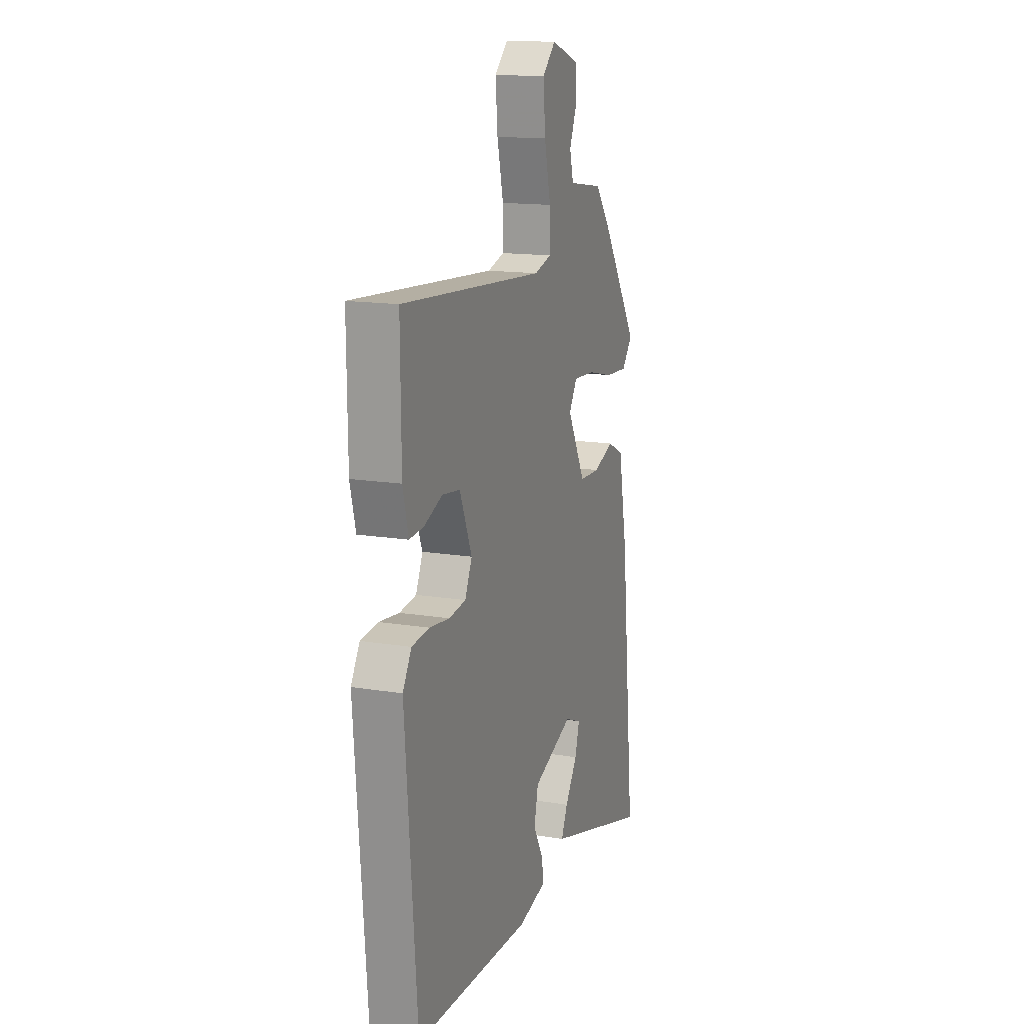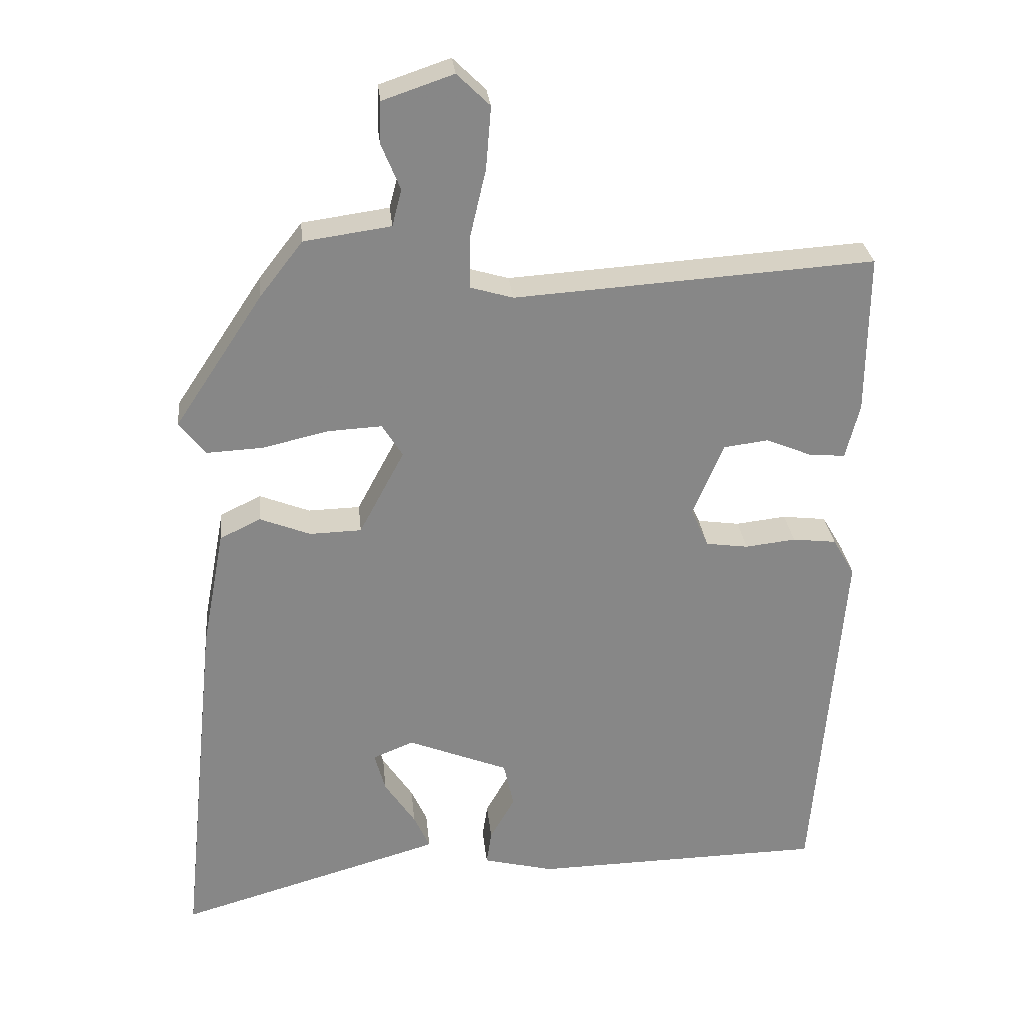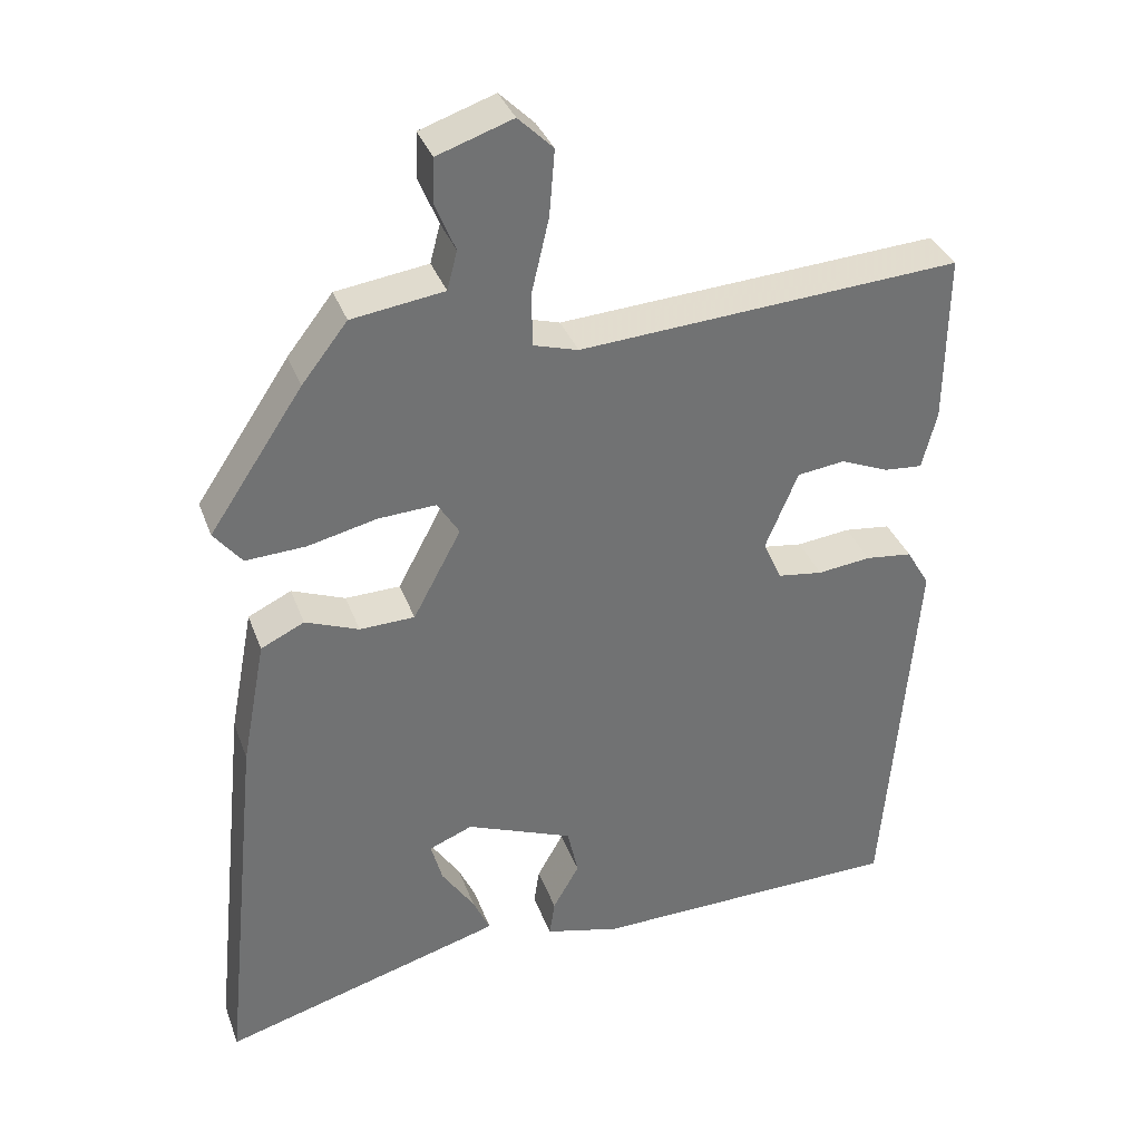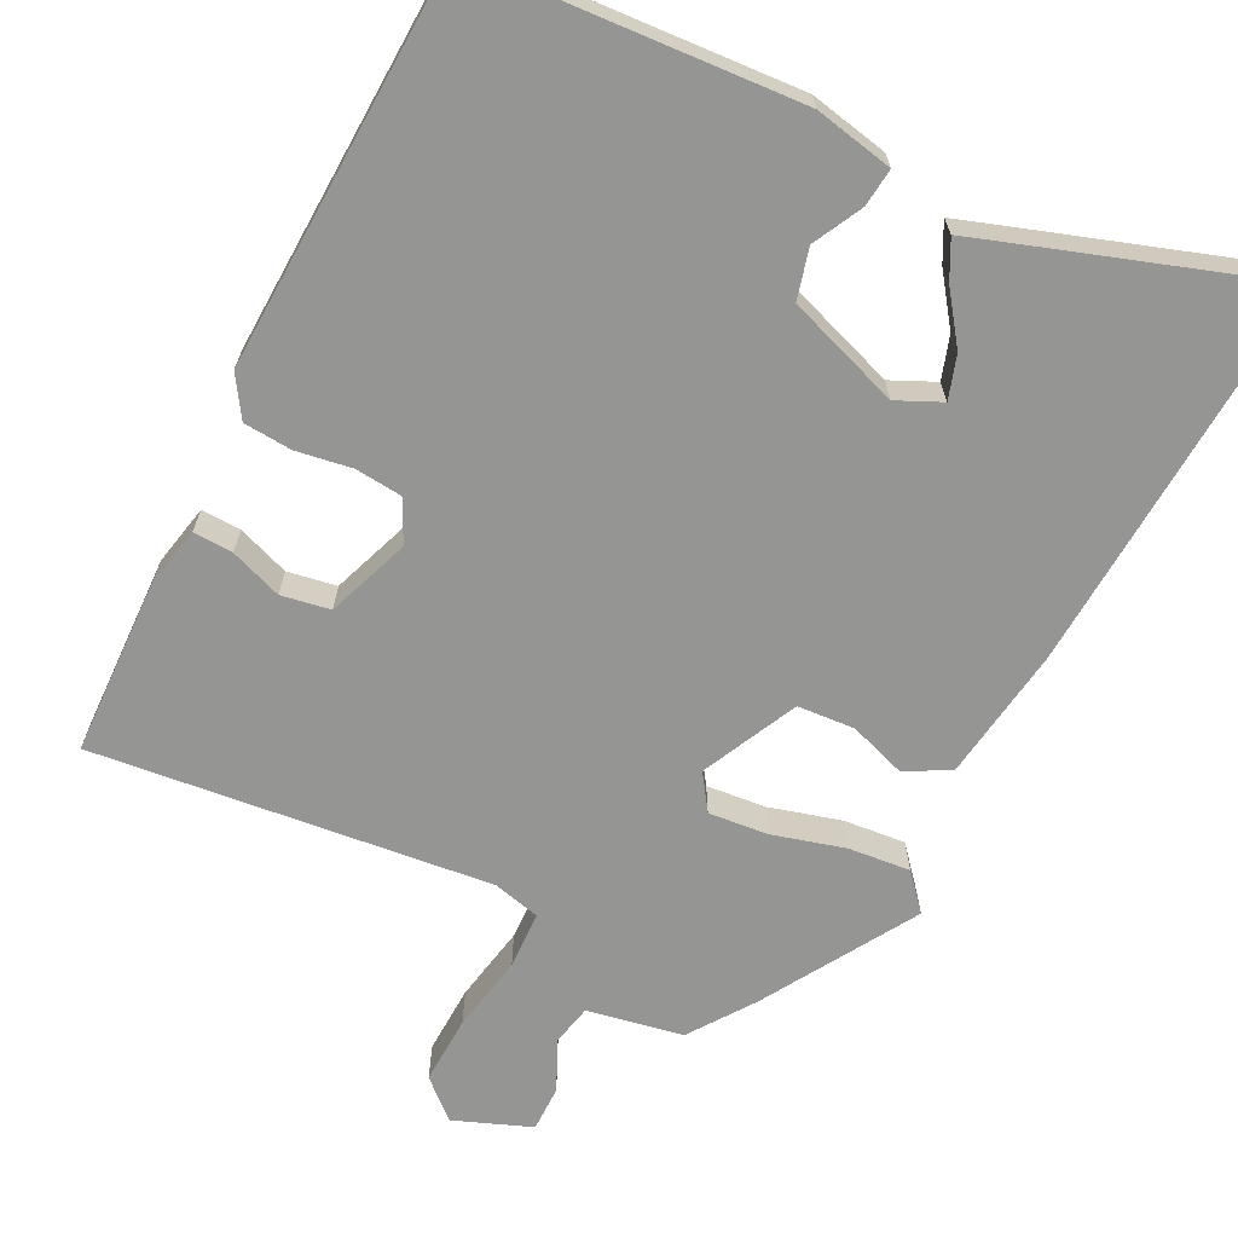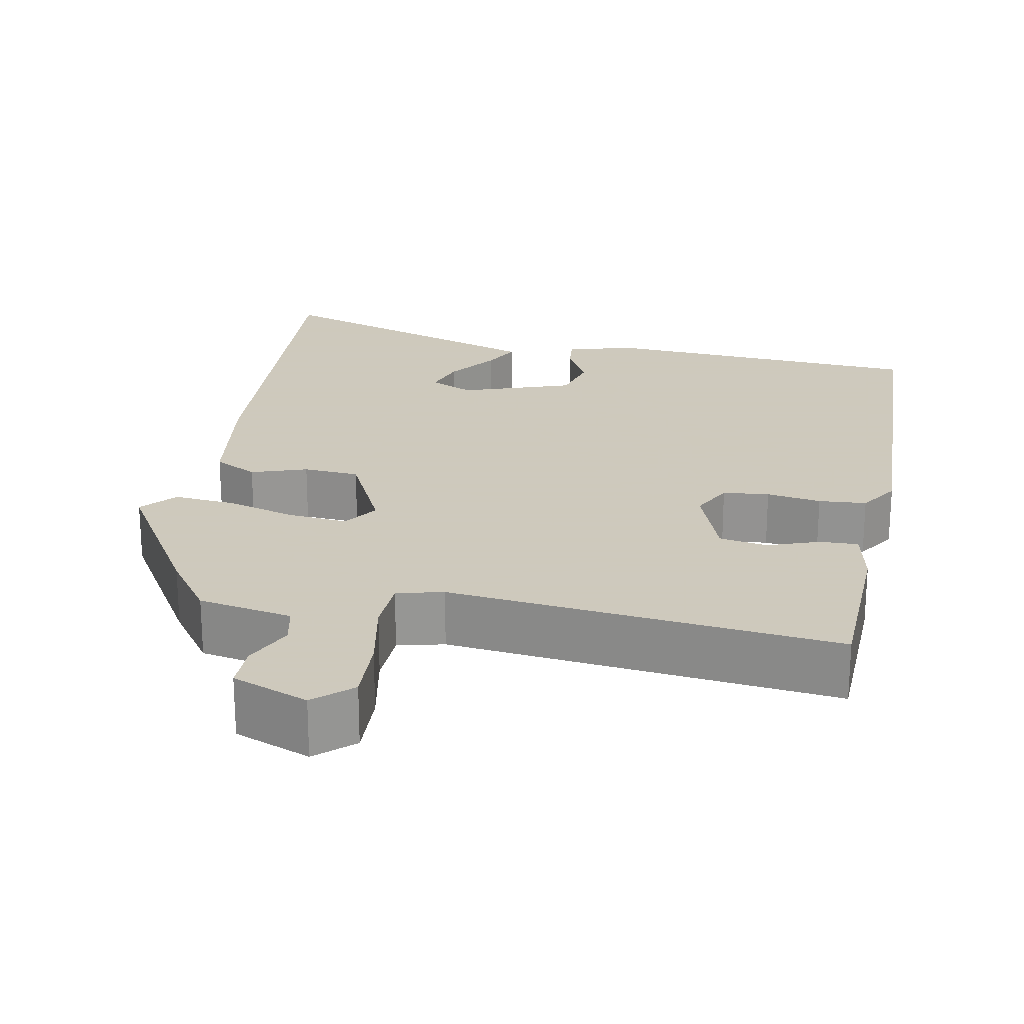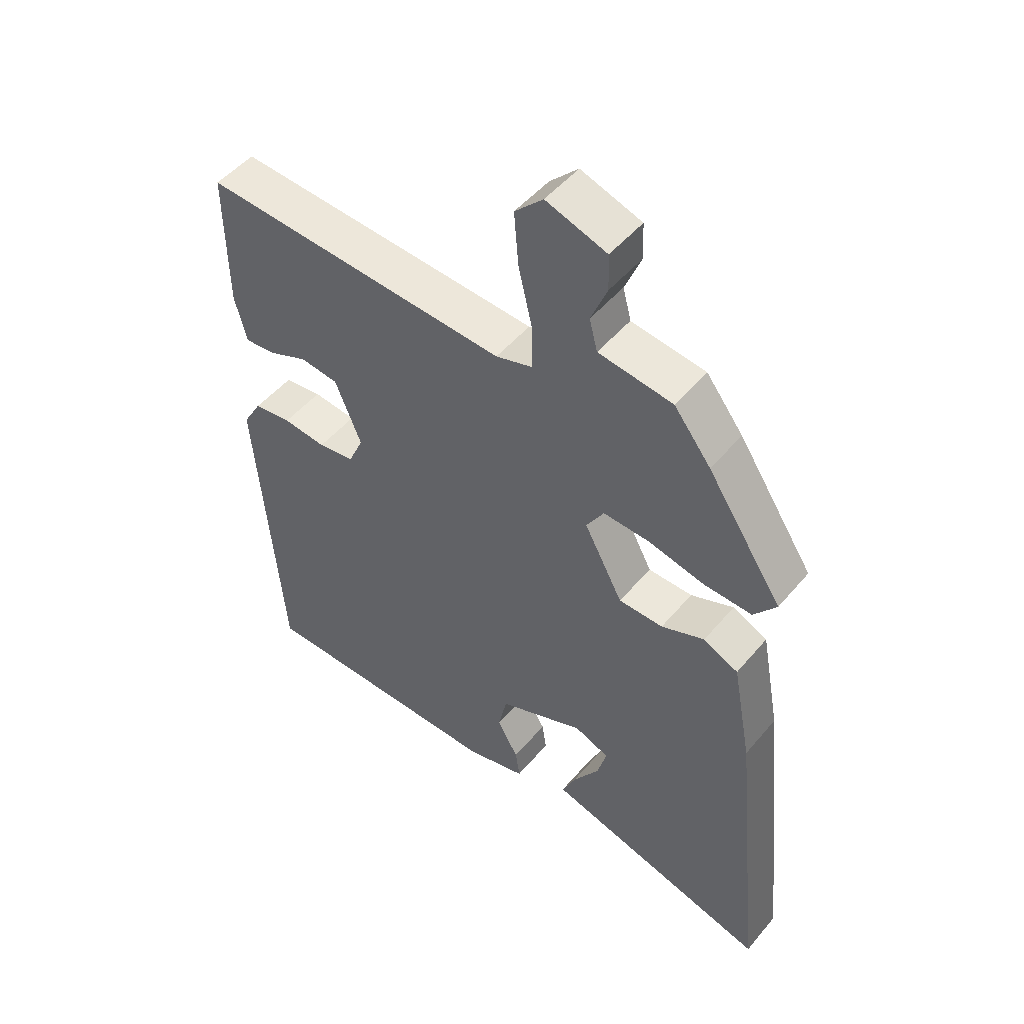
<metadata>
{"format":"obj","ext":"obj","renderer":"f3d","projection":"perspective","resolution":1024,"background":"white","views":[{"elev":14.7,"azim":109.8,"up":"+Z"},{"elev":28.1,"azim":-5.7,"up":"+Z"},{"elev":35.1,"azim":-18.7,"up":"+Z"},{"elev":-67.3,"azim":155.7,"up":"+Y"},{"elev":22.6,"azim":13.3,"up":"+Y"},{"elev":49.4,"azim":-141.8,"up":"+Z"}]}
</metadata>
<code>
v 0.428 0.07 -0.491
v 0.027 0.07 -0.5
v -0.07 0.07 -0.476
v -0.063 0.07 -0.429
v -0.029 0.07 -0.369
v -0.043 0.07 -0.306
v -0.181 0.07 -0.251
v -0.237 0.07 -0.274
v -0.222 0.07 -0.328
v -0.18 0.07 -0.391
v -0.158 0.07 -0.439
v -0.202 0.07 -0.452
v -0.523 0.07 -0.545
v -0.472 0.07 -0.054
v -0.441 0.07 0.11
v -0.385 0.07 0.137
v -0.316 0.07 0.11
v -0.245 0.07 0.112
v -0.183 0.07 0.228
v -0.211 0.07 0.273
v -0.285 0.07 0.269
v -0.375 0.07 0.248
v -0.452 0.07 0.244
v -0.488 0.07 0.289
v -0.367 0.07 0.471
v -0.308 0.07 0.547
v -0.189 0.07 0.564
v -0.176 0.07 0.614
v -0.202 0.07 0.677
v -0.2 0.07 0.734
v -0.103 0.07 0.767
v -0.058 0.07 0.723
v -0.065 0.07 0.638
v -0.087 0.07 0.544
v -0.087 0.07 0.473
v -0.029 0.07 0.456
v 0.463 0.07 0.489
v 0.461 0.07 0.27
v 0.442 0.07 0.195
v 0.393 0.07 0.199
v 0.33 0.07 0.225
v 0.269 0.07 0.217
v 0.227 0.07 0.116
v 0.251 0.07 0.063
v 0.309 0.07 0.055
v 0.378 0.07 0.063
v 0.438 0.07 0.056
v 0.468 0.07 0.005
v 0.428 0 -0.491
v 0.027 0 -0.5
v -0.07 0 -0.476
v -0.063 0 -0.429
v -0.029 0 -0.369
v -0.043 0 -0.306
v -0.181 0 -0.251
v -0.237 0 -0.274
v -0.222 0 -0.328
v -0.18 0 -0.391
v -0.158 0 -0.439
v -0.202 0 -0.452
v -0.523 0 -0.545
v -0.472 0 -0.054
v -0.441 0 0.11
v -0.385 0 0.137
v -0.316 0 0.11
v -0.245 0 0.112
v -0.183 0 0.228
v -0.211 0 0.273
v -0.285 0 0.269
v -0.375 0 0.248
v -0.452 0 0.244
v -0.488 0 0.289
v -0.367 0 0.471
v -0.308 0 0.547
v -0.189 0 0.564
v -0.176 0 0.614
v -0.202 0 0.677
v -0.2 0 0.734
v -0.103 0 0.767
v -0.058 0 0.723
v -0.065 0 0.638
v -0.087 0 0.544
v -0.087 0 0.473
v -0.029 0 0.456
v 0.463 0 0.489
v 0.461 0 0.27
v 0.442 0 0.195
v 0.393 0 0.199
v 0.33 0 0.225
v 0.269 0 0.217
v 0.227 0 0.116
v 0.251 0 0.063
v 0.309 0 0.055
v 0.378 0 0.063
v 0.438 0 0.056
v 0.468 0 0.005
f 3 4 5
f 2 3 5
f 1 2 5
f 48 1 5
f 47 48 5
f 46 47 5
f 45 46 5
f 44 45 5 6
f 43 44 6 7
f 42 43 7 8
f 39 40 41
f 38 39 41
f 37 38 41
f 36 37 41
f 35 36 41 42
f 32 33 34
f 31 32 34
f 30 31 34
f 29 30 34
f 28 29 34
f 27 28 34 35
f 26 27 35
f 25 26 35
f 24 25 35
f 23 24 35
f 22 23 35
f 21 22 35
f 20 21 35
f 19 20 35 42
f 15 16 17
f 14 15 17
f 13 14 17
f 12 13 17
f 9 10 11 12
f 8 9 12
f 8 12 17
f 18 19 42 8
f 8 17 18
f 53 52 51
f 53 51 50
f 53 50 49
f 53 49 96
f 53 96 95
f 53 95 94
f 53 94 93
f 54 53 93 92
f 55 54 92 91
f 56 55 91 90
f 89 88 87
f 89 87 86
f 89 86 85
f 89 85 84
f 90 89 84 83
f 82 81 80
f 82 80 79
f 82 79 78
f 82 78 77
f 82 77 76
f 83 82 76 75
f 83 75 74
f 83 74 73
f 83 73 72
f 83 72 71
f 83 71 70
f 83 70 69
f 83 69 68
f 90 83 68 67
f 65 64 63
f 65 63 62
f 65 62 61
f 65 61 60
f 60 59 58 57
f 60 57 56
f 65 60 56
f 56 90 67 66
f 66 65 56
f 1 49 50 2
f 2 50 51 3
f 3 51 52 4
f 4 52 53 5
f 5 53 54 6
f 6 54 55 7
f 7 55 56 8
f 8 56 57 9
f 9 57 58 10
f 10 58 59 11
f 11 59 60 12
f 12 60 61 13
f 13 61 62 14
f 14 62 63 15
f 15 63 64 16
f 16 64 65 17
f 17 65 66 18
f 18 66 67 19
f 19 67 68 20
f 20 68 69 21
f 21 69 70 22
f 22 70 71 23
f 23 71 72 24
f 24 72 73 25
f 25 73 74 26
f 26 74 75 27
f 27 75 76 28
f 28 76 77 29
f 29 77 78 30
f 30 78 79 31
f 31 79 80 32
f 32 80 81 33
f 33 81 82 34
f 34 82 83 35
f 35 83 84 36
f 36 84 85 37
f 37 85 86 38
f 38 86 87 39
f 39 87 88 40
f 40 88 89 41
f 41 89 90 42
f 42 90 91 43
f 43 91 92 44
f 44 92 93 45
f 45 93 94 46
f 46 94 95 47
f 47 95 96 48
f 48 96 49 1

</code>
